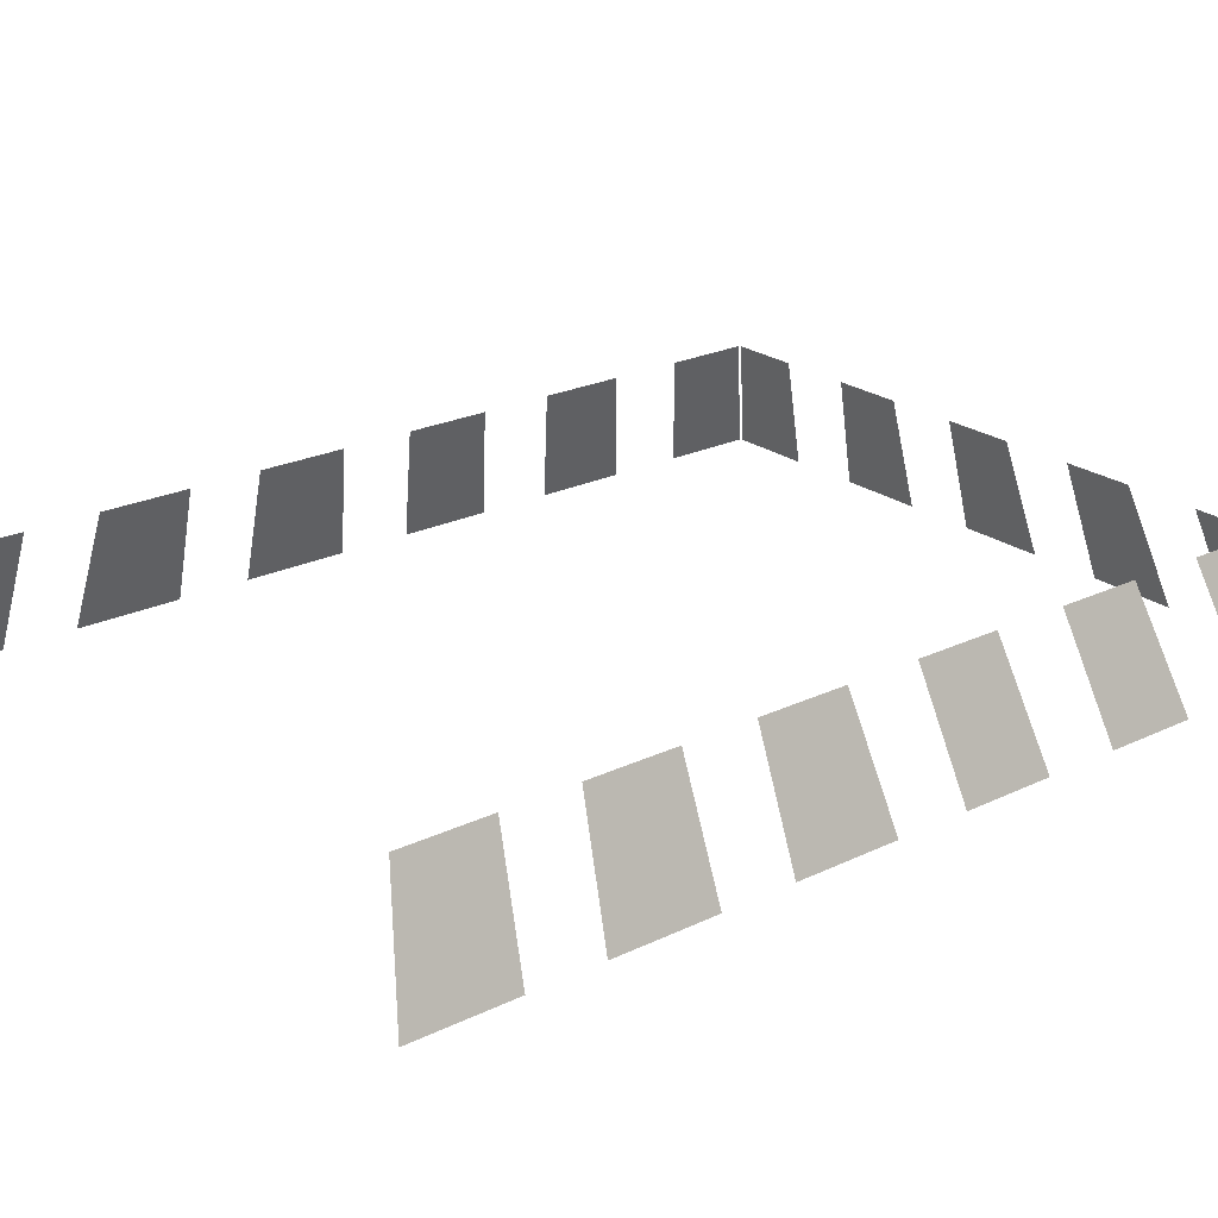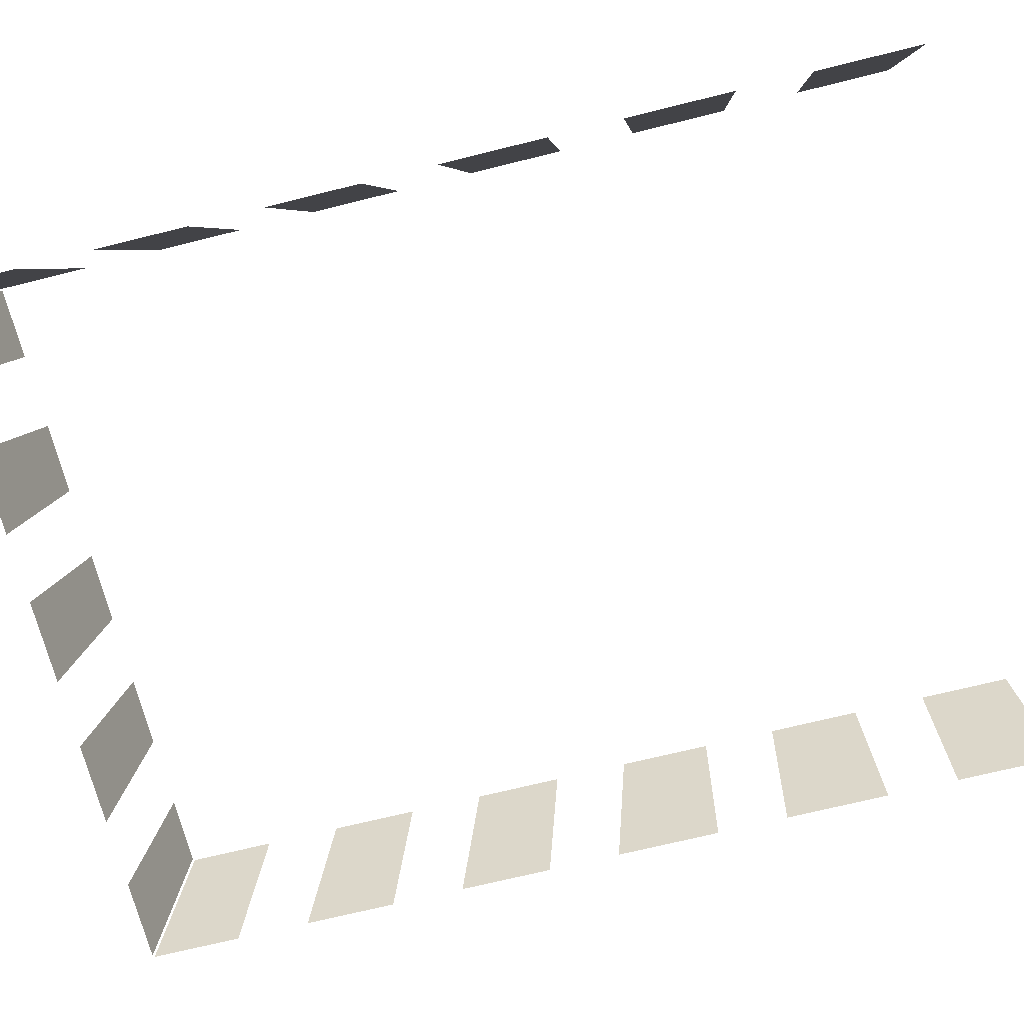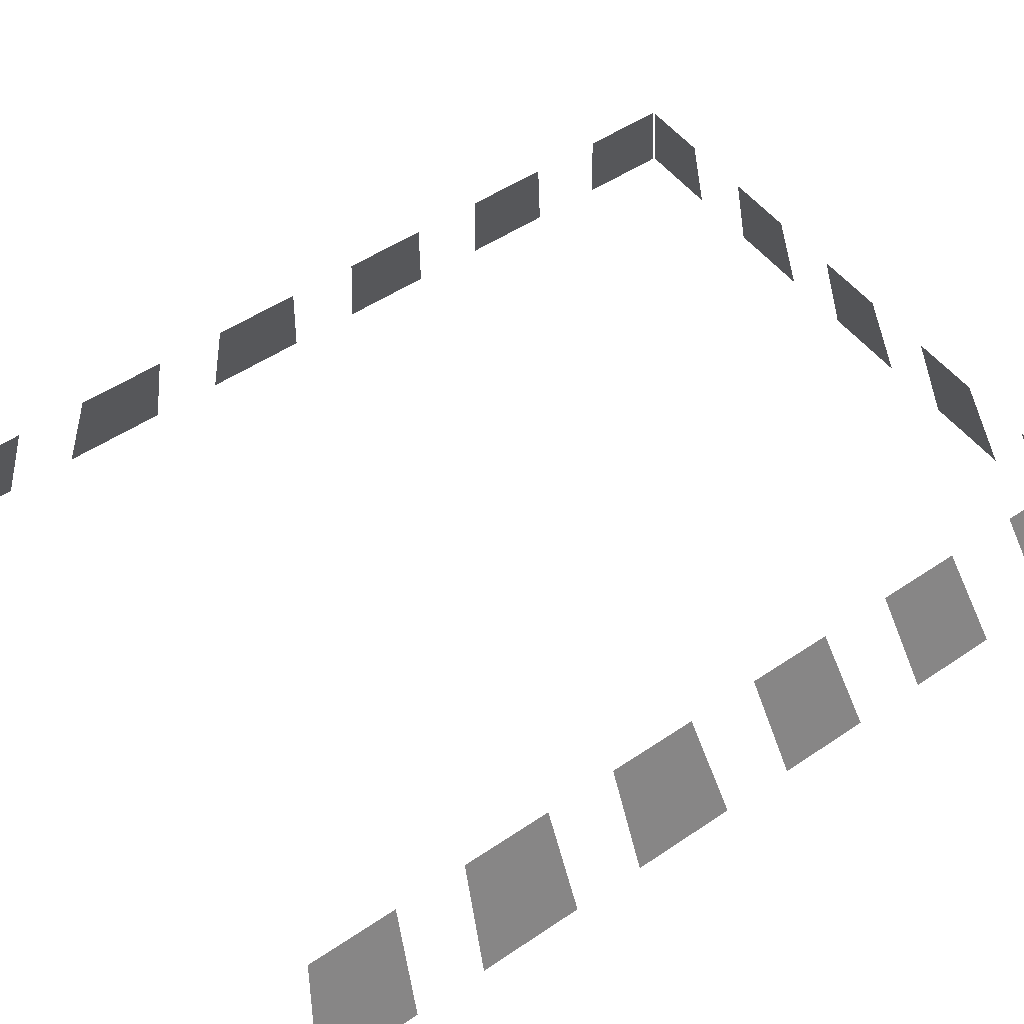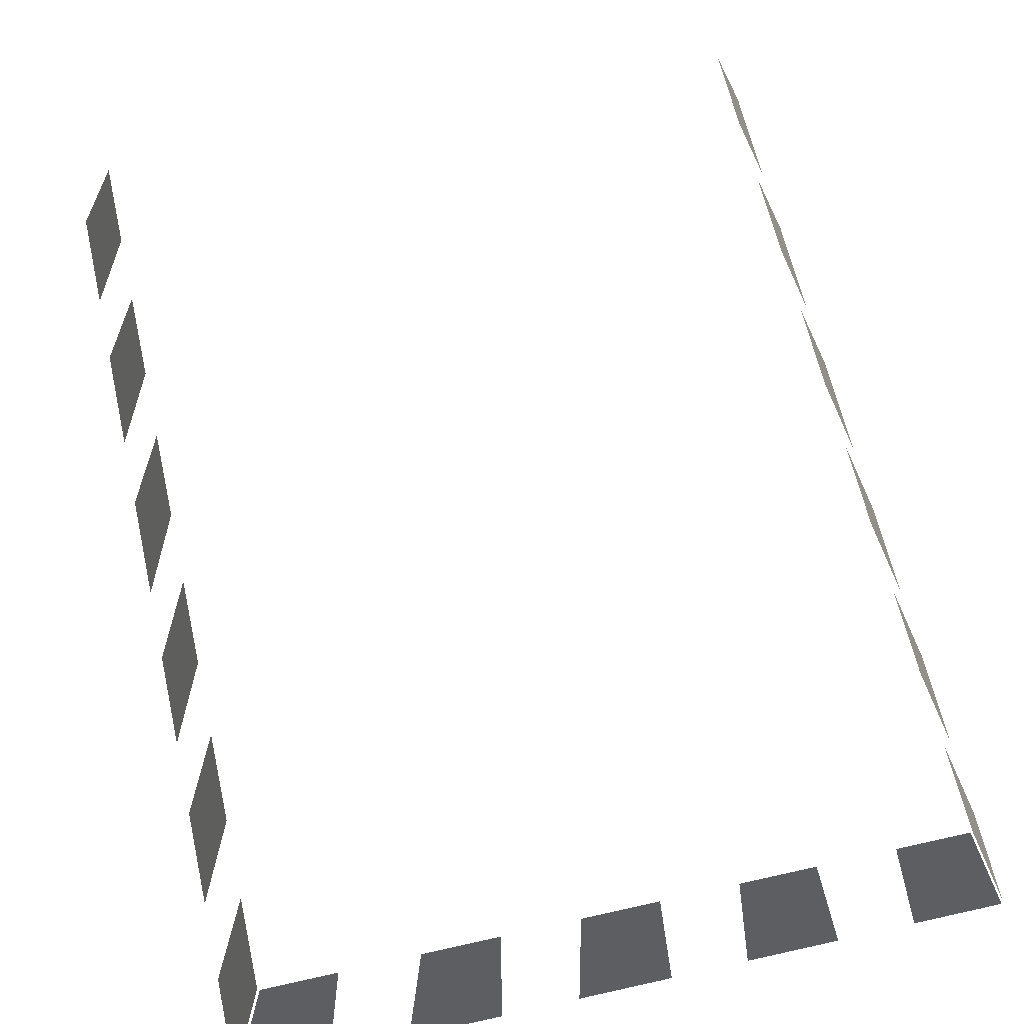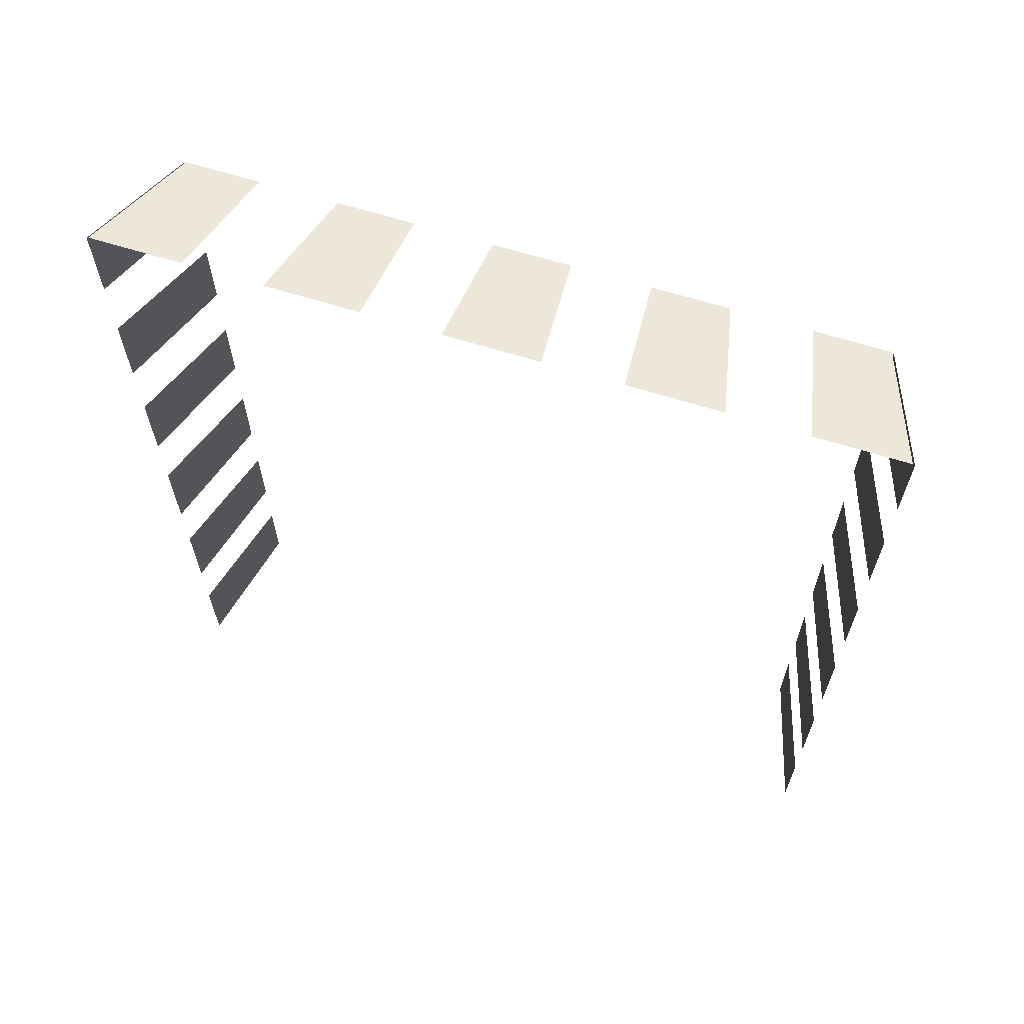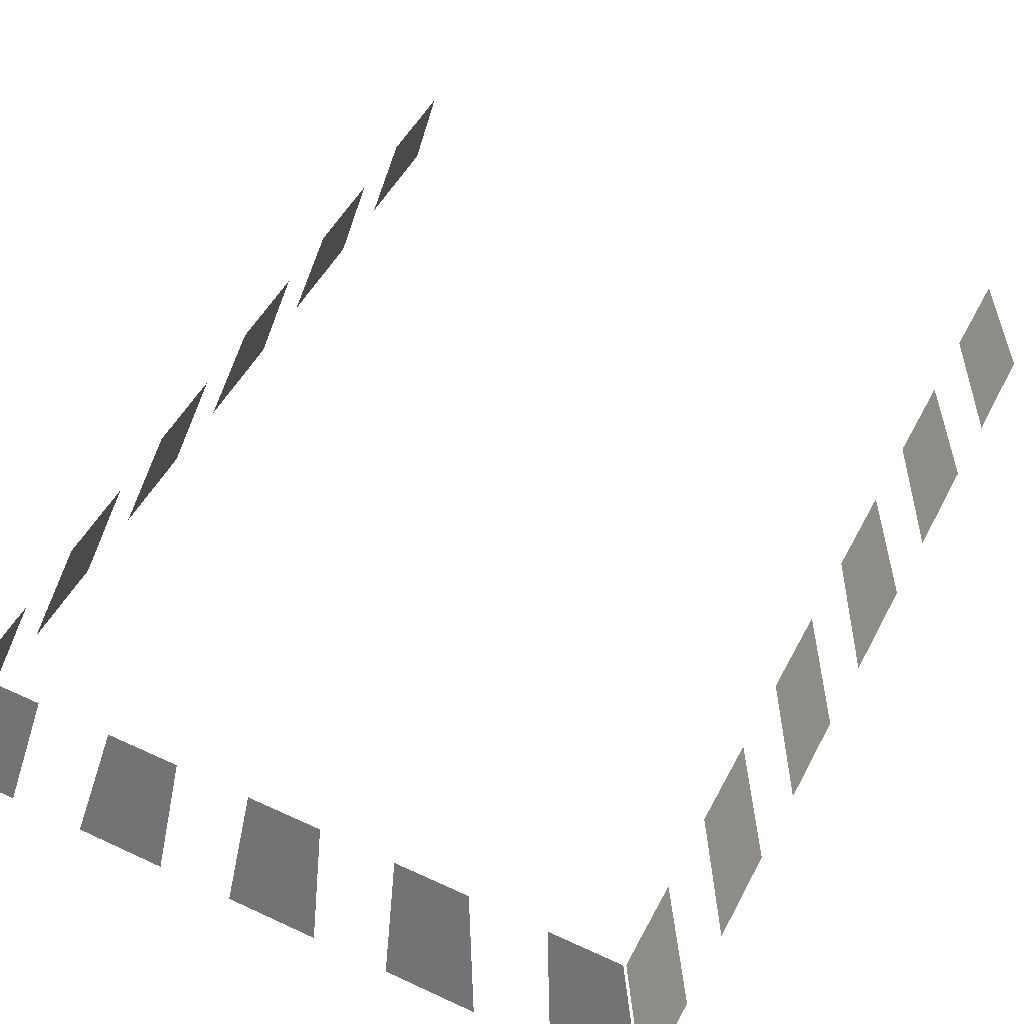
<metadata>
{"format":"obj","ext":"obj","renderer":"f3d","projection":"perspective","resolution":1024,"background":"white","views":[{"elev":23.2,"azim":-129.2,"up":"+Y"},{"elev":-69.6,"azim":104.0,"up":"+Y"},{"elev":51.2,"azim":-126.3,"up":"+Y"},{"elev":63.5,"azim":-12.8,"up":"+Y"},{"elev":66.4,"azim":17.2,"up":"+Z"},{"elev":50.4,"azim":27.0,"up":"+Y"}]}
</metadata>
<code>
o Cube.001_Cube.002
v 0.09742 0.09962 0.4129
v 0.07451 0.09962 0.4129
v 0.06816 0.1313 0.4023
v 0.08685 0.1313 0.4023
v 0.09796 0.09962 0.1867
v 0.08739 0.1313 0.1892
v 0.08739 0.1313 0.1656
v 0.09796 0.09962 0.159
v 0.09796 0.09962 0.2336
v 0.08739 0.1313 0.2322
v 0.08739 0.1313 0.2084
v 0.09796 0.09962 0.2058
v 0.08739 0.1313 0.3795
v 0.08739 0.1313 0.4019
v 0.09796 0.09962 0.3883
v 0.09796 0.09962 0.4124
v -0.09796 0.09962 0.3883
v -0.08739 0.1313 0.3795
v -0.08739 0.1313 0.4019
v -0.09796 0.09962 0.4124
v -0.09796 0.09962 0.2526
v -0.08739 0.1313 0.2513
v -0.08739 0.1313 0.2751
v -0.09796 0.09962 0.2803
v -0.09796 0.09962 0.344
v -0.08739 0.1313 0.337
v -0.08739 0.1313 0.3596
v -0.09796 0.09962 0.3684
v 0.08739 0.1313 0.337
v 0.08739 0.1313 0.3596
v 0.09796 0.09962 0.344
v 0.09796 0.09962 0.3684
v -0.09796 0.09962 0.2997
v -0.08739 0.1313 0.2944
v -0.08739 0.1313 0.3173
v -0.09796 0.09962 0.3243
v 0.08739 0.1313 0.2751
v 0.09796 0.09962 0.2803
v 0.08739 0.1313 0.2513
v 0.09796 0.09962 0.2526
v -0.09796 0.09962 0.2058
v -0.08739 0.1313 0.2084
v -0.08739 0.1313 0.2322
v -0.09796 0.09962 0.2336
v -0.08739 0.1313 0.1656
v -0.09796 0.09962 0.159
v -0.08739 0.1313 0.1892
v -0.09796 0.09962 0.1867
v 0.08739 0.1313 0.2944
v 0.08739 0.1313 0.3173
v 0.09796 0.09962 0.2997
v 0.09796 0.09962 0.3243
v -0.07451 0.09962 0.4129
v -0.09742 0.09962 0.4129
v -0.08685 0.1313 0.4023
v -0.06816 0.1313 0.4023
v -0.03129 0.09962 0.4129
v -0.05467 0.09962 0.4129
v -0.04832 0.1313 0.4023
v -0.02918 0.1313 0.4023
v 0.01177 0.09962 0.4129
v -0.01177 0.09962 0.4129
v -0.009652 0.1313 0.4023
v 0.009652 0.1313 0.4023
v 0.05467 0.09962 0.4129
v 0.03129 0.09962 0.4129
v 0.02918 0.1313 0.4023
v 0.04832 0.1313 0.4023
f 64 62 61
f 2 4 3
f 5 7 6
f 9 11 10
f 14 15 13
f 17 19 18
f 21 23 22
f 25 27 26
f 30 31 29
f 33 35 34
f 37 40 39
f 42 44 43
f 45 48 47
f 50 51 49
f 53 55 54
f 57 59 58
f 66 68 67
f 64 63 62
f 2 1 4
f 5 8 7
f 9 12 11
f 14 16 15
f 17 20 19
f 21 24 23
f 25 28 27
f 30 32 31
f 33 36 35
f 37 38 40
f 42 41 44
f 45 46 48
f 50 52 51
f 53 56 55
f 57 60 59
f 66 65 68

</code>
